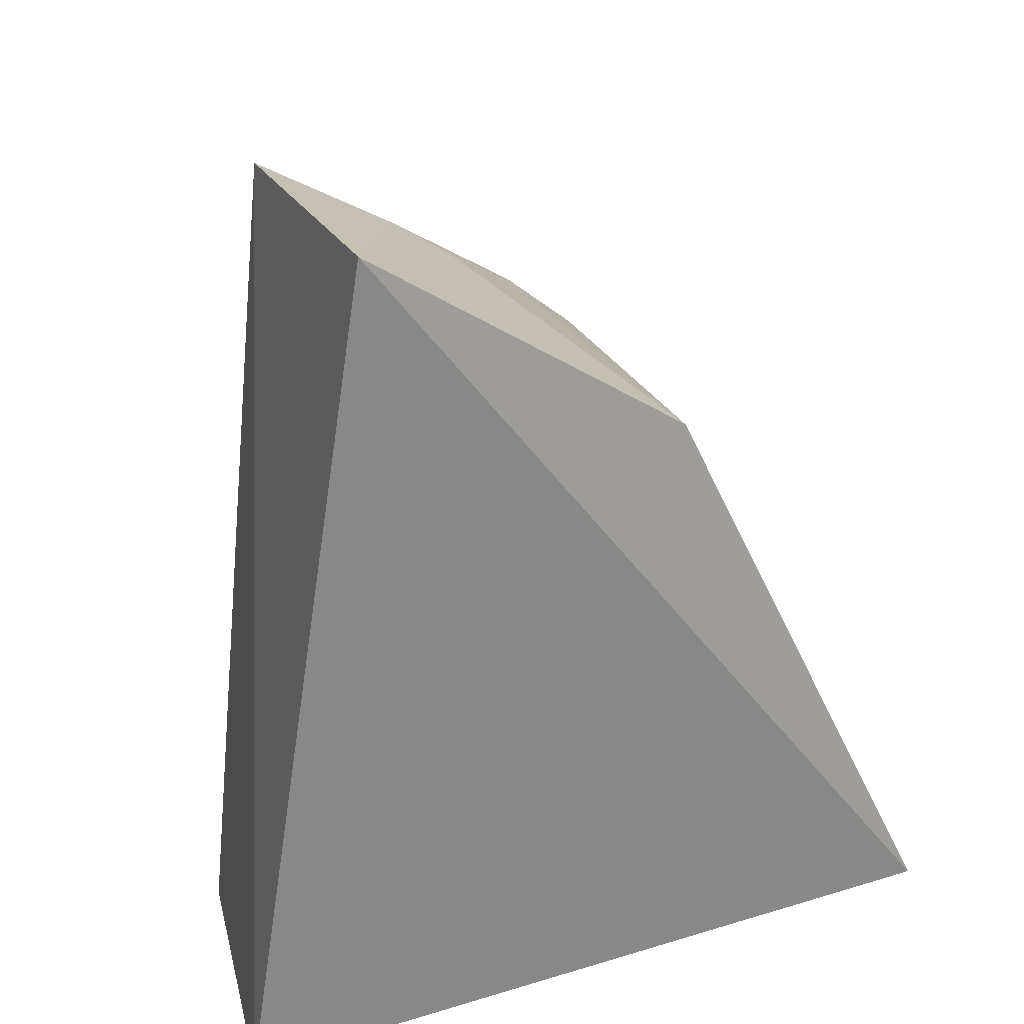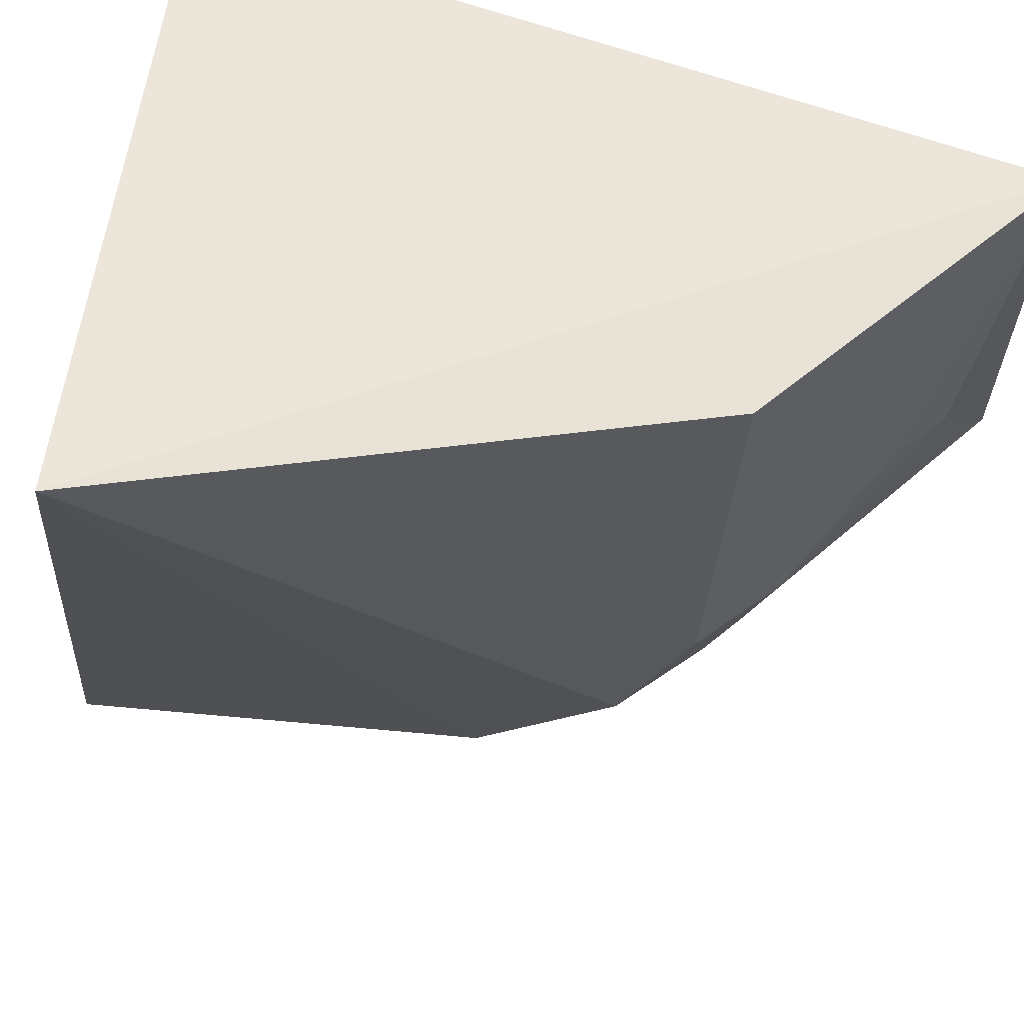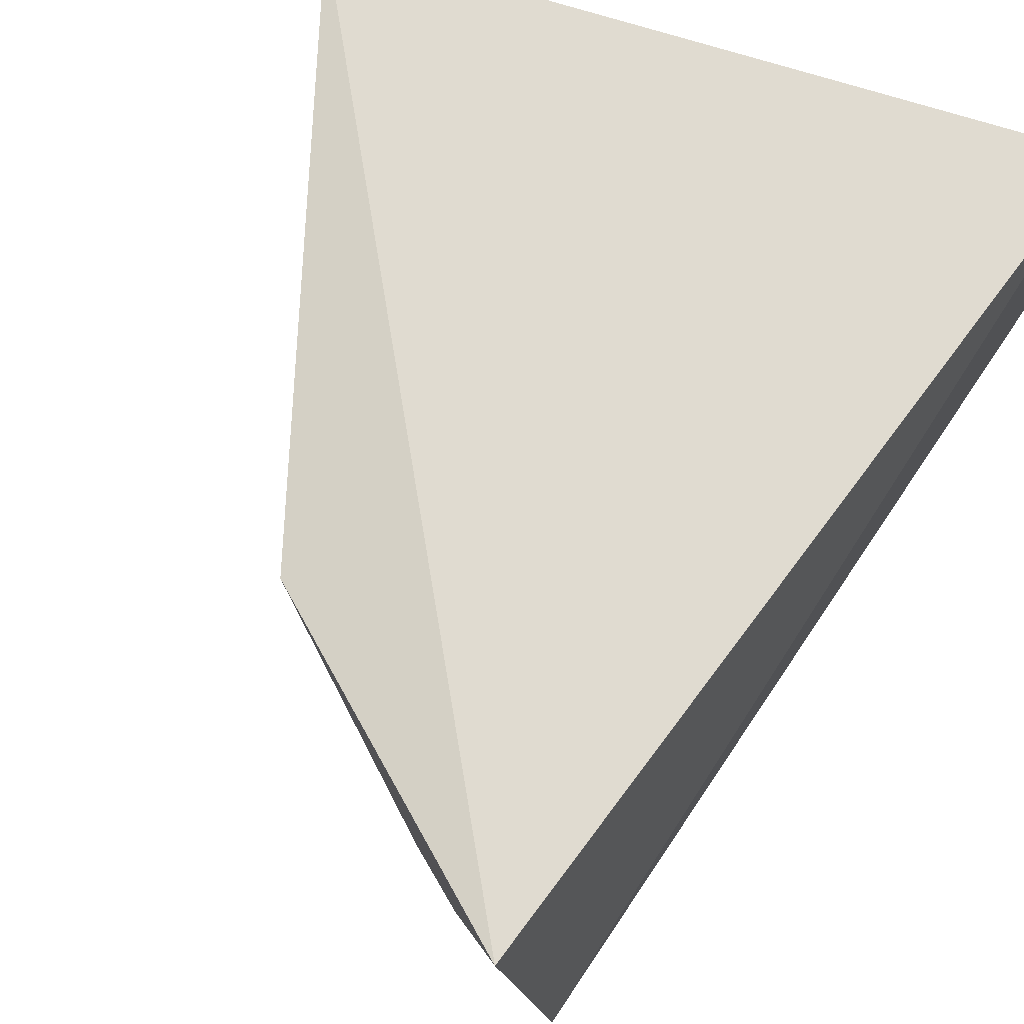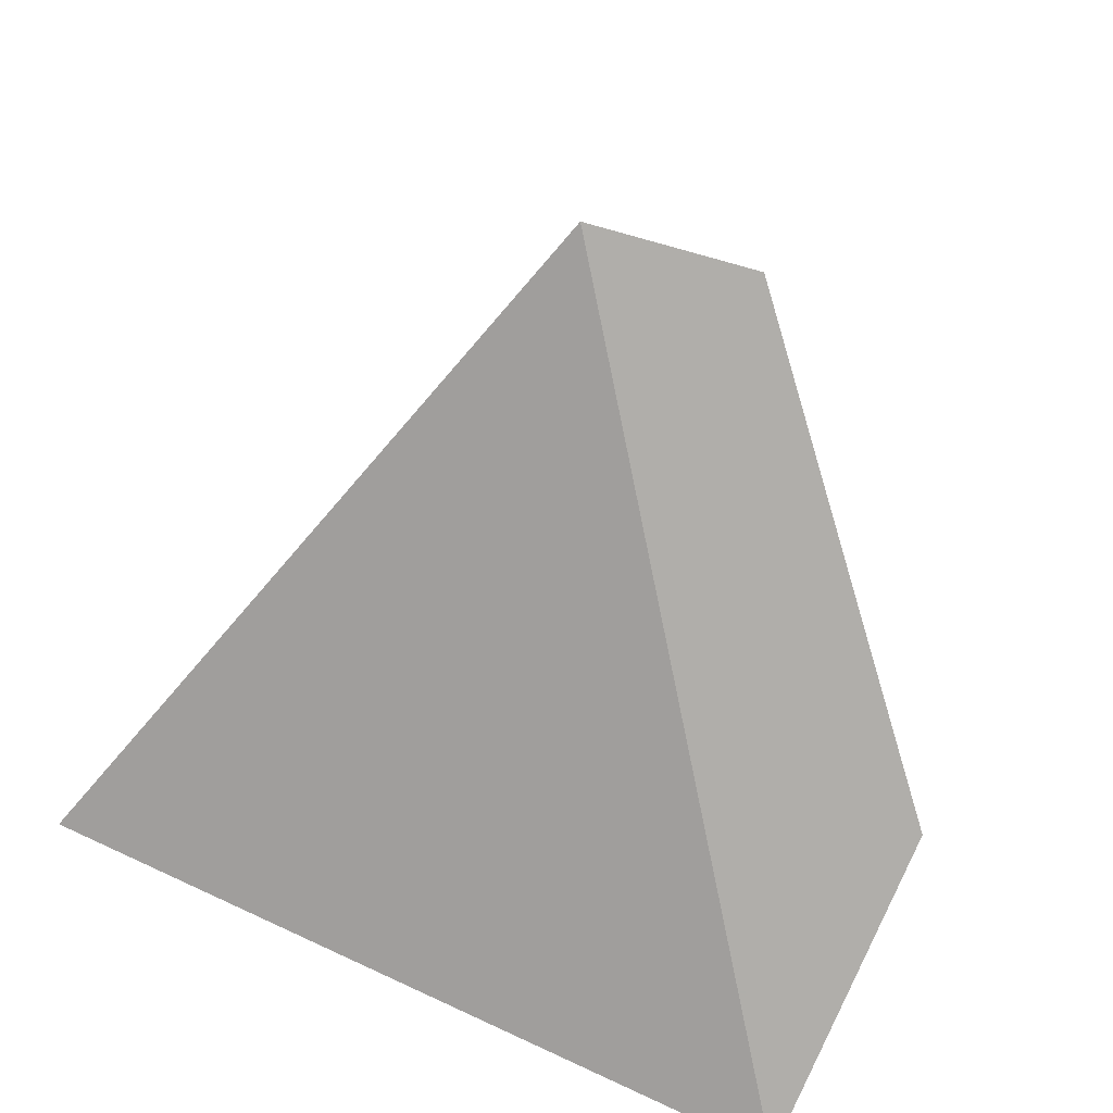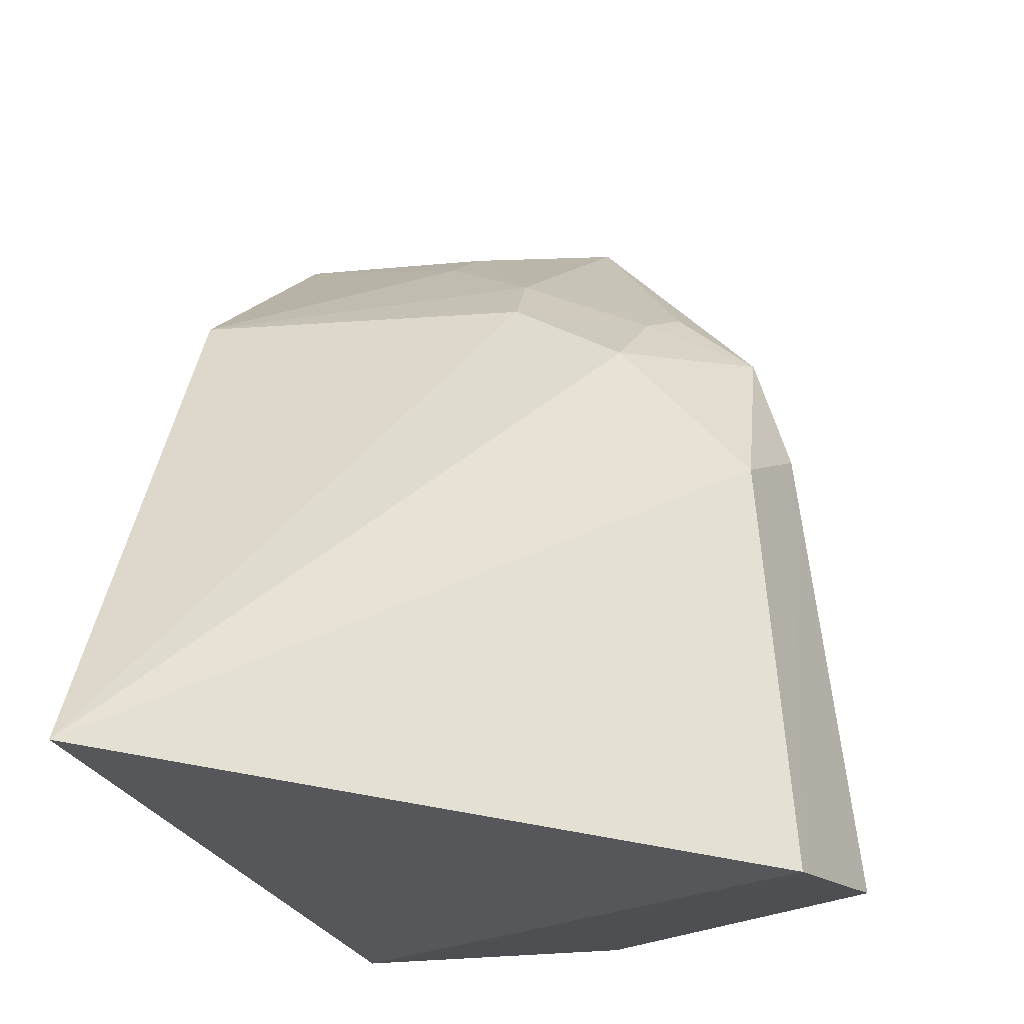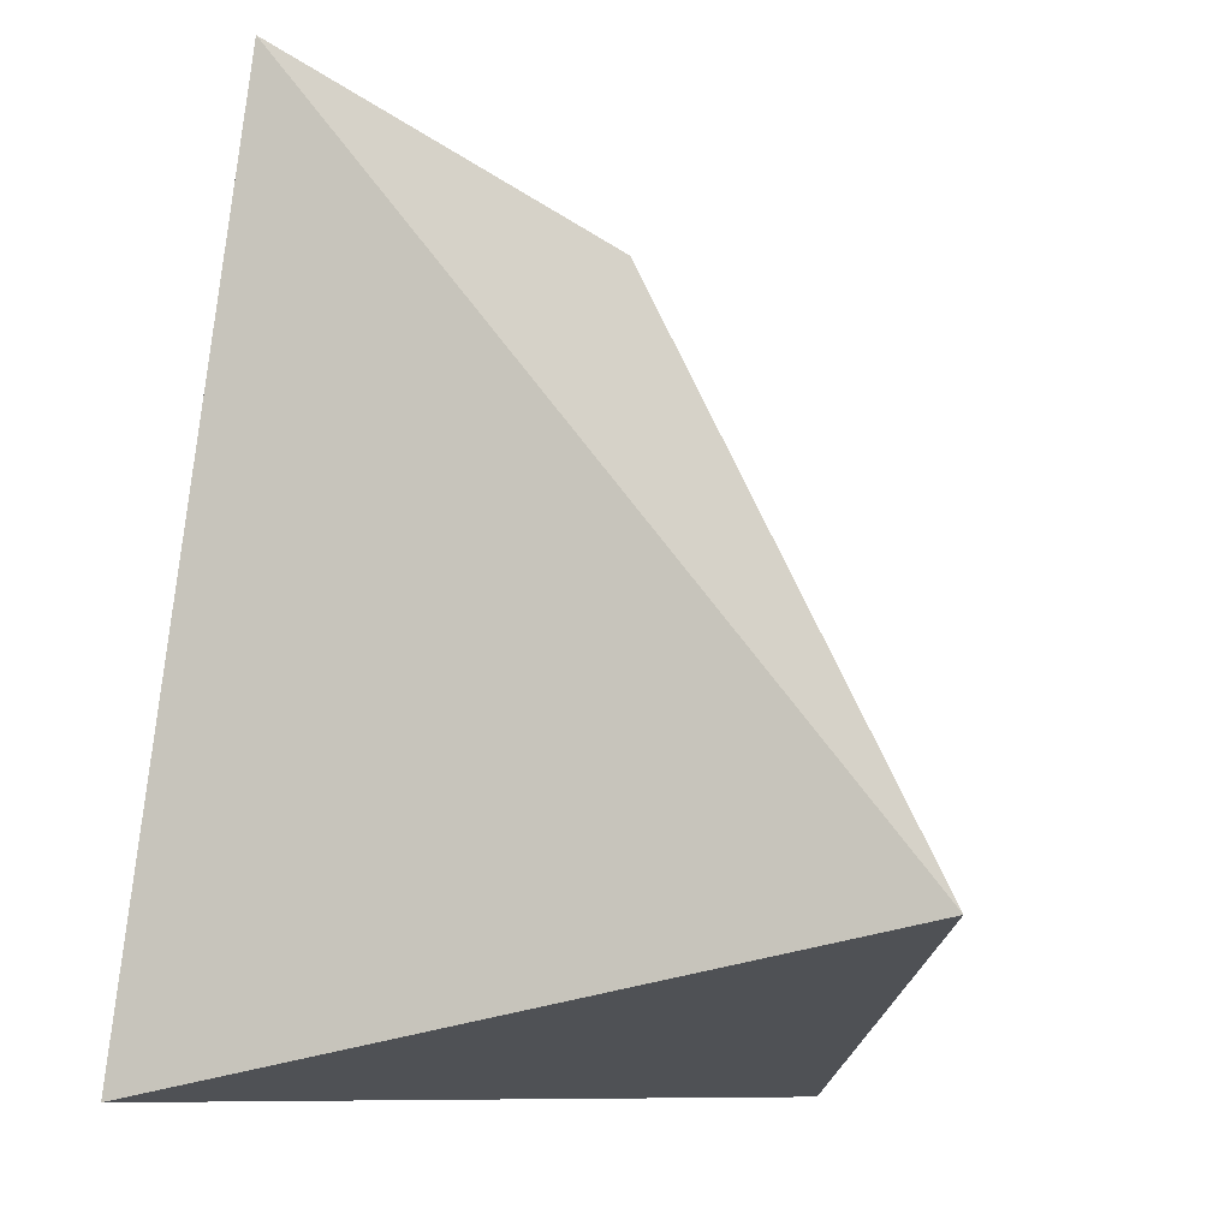
<metadata>
{"format":"obj","ext":"obj","renderer":"f3d","projection":"perspective","resolution":1024,"background":"white","views":[{"elev":25.2,"azim":-12.9,"up":"+Y"},{"elev":52.8,"azim":107.4,"up":"+Z"},{"elev":72.2,"azim":-151.6,"up":"+Z"},{"elev":-77.7,"azim":157.2,"up":"+Y"},{"elev":-17.8,"azim":113.4,"up":"+Y"},{"elev":-9.0,"azim":12.7,"up":"+Y"}]}
</metadata>
<code>
v 0.1363 0.1656 -0.3561
v 0.2676 0.1923 -0.3539
v 0.1601 0.3305 -0.3493
v 0.2187 0.2928 -0.3554
v 0.1967 0.1653 -0.4901
v 0.226 0.1653 -0.4863
v 0.1522 0.3253 -0.4228
v 0.2175 0.273 -0.45
v 0.1363 0.1656 -0.4167
v 0.1849 0.313 -0.3981
v 0.2154 0.2865 -0.4267
v 0.2163 0.245 -0.4761
v 0.1739 0.3196 -0.3993
v 0.2017 0.298 -0.4227
v 0.1945 0.2531 -0.4779
v 0.2003 0.2852 -0.4498
v 0.1893 0.29 -0.4529
v 0.1904 0.2765 -0.4694
f 1 2 3
f 3 2 4
f 6 2 1
f 6 1 5
f 7 1 3
f 9 7 5
f 9 5 1
f 9 1 7
f 10 3 4
f 11 4 2
f 11 2 8
f 12 8 2
f 12 2 6
f 13 7 3
f 13 3 10
f 14 10 4
f 14 4 11
f 14 13 10
f 14 7 13
f 15 12 6
f 15 6 5
f 15 5 7
f 16 14 11
f 16 11 8
f 17 7 14
f 17 14 16
f 18 15 7
f 18 7 17
f 18 12 15
f 18 8 12
f 18 17 16
f 18 16 8

</code>
